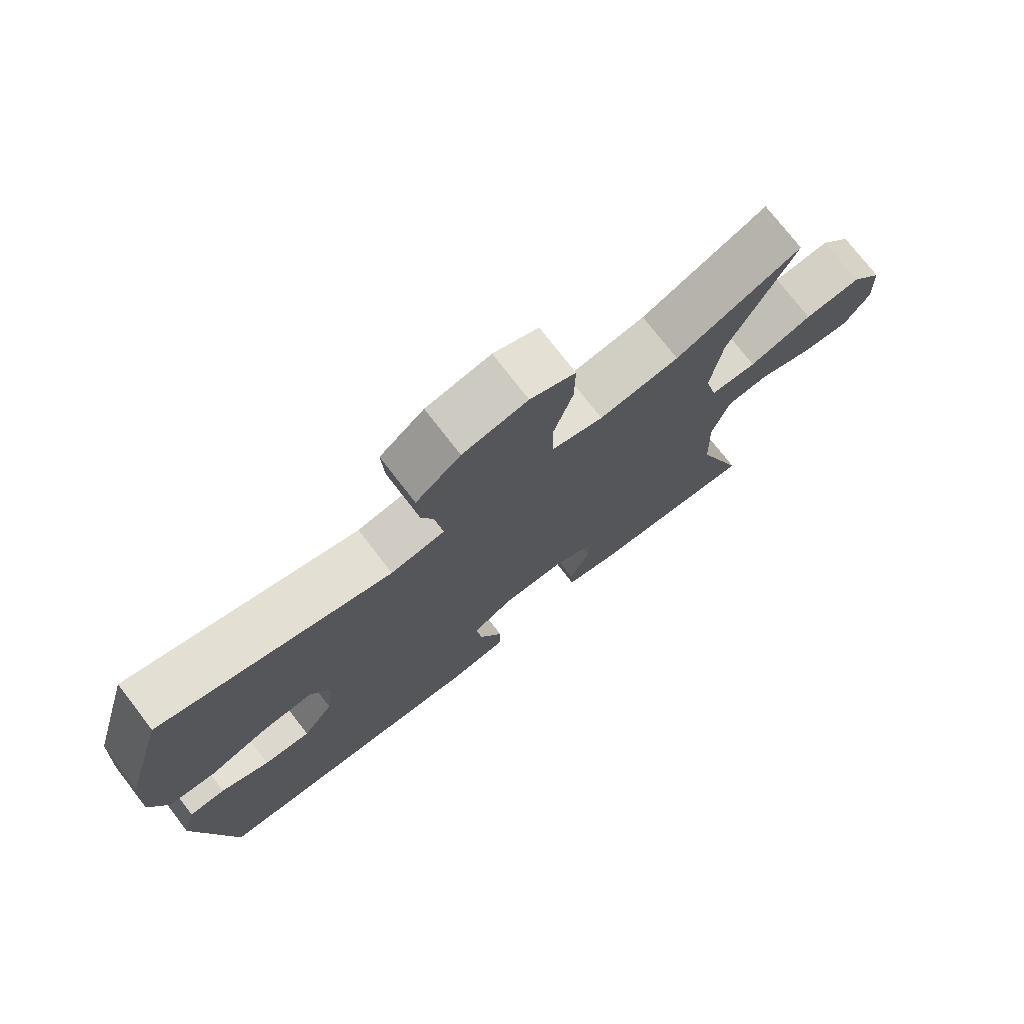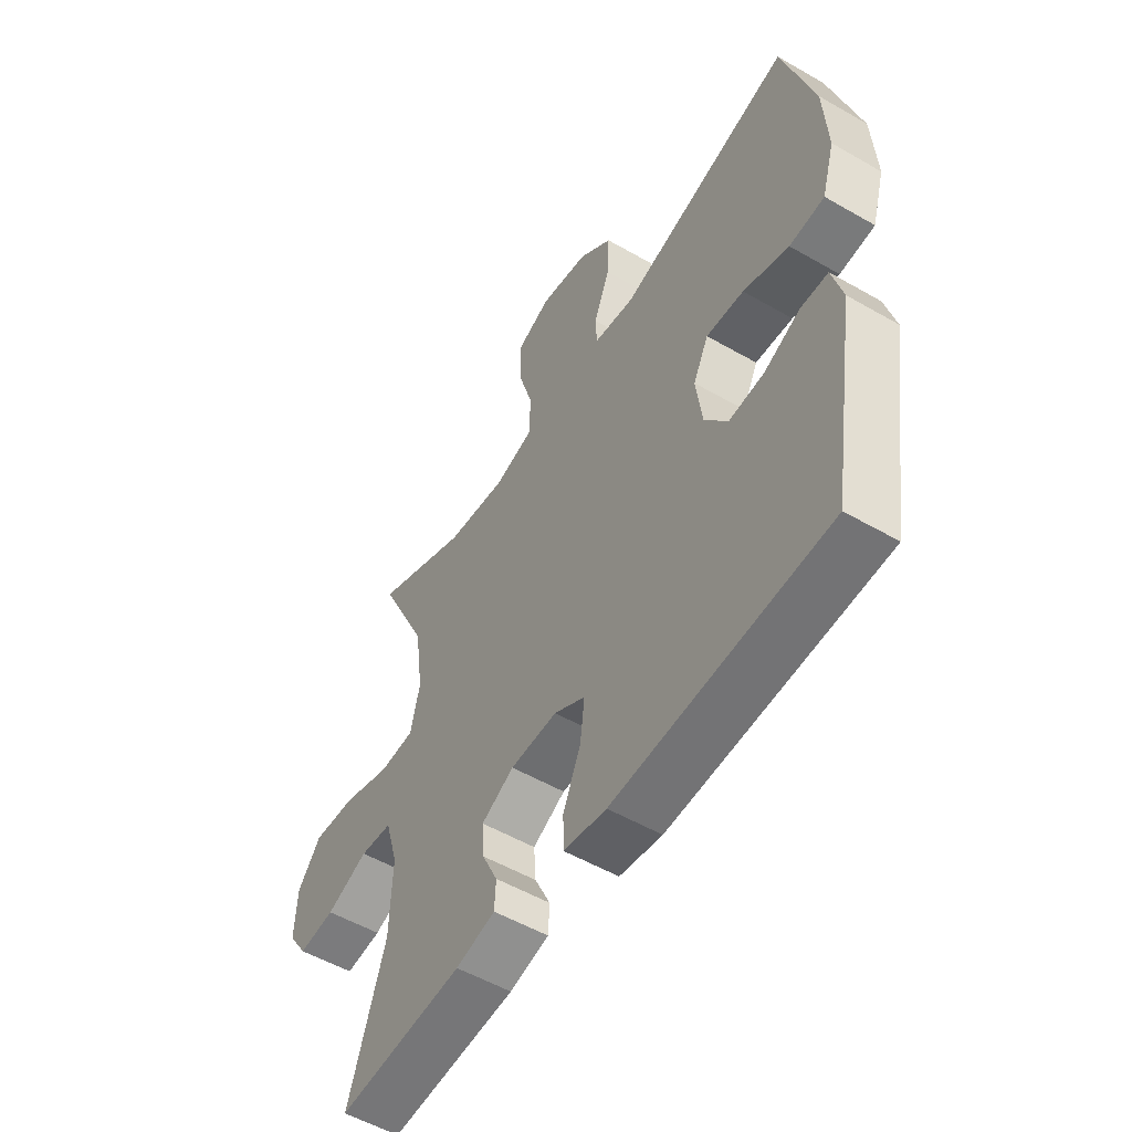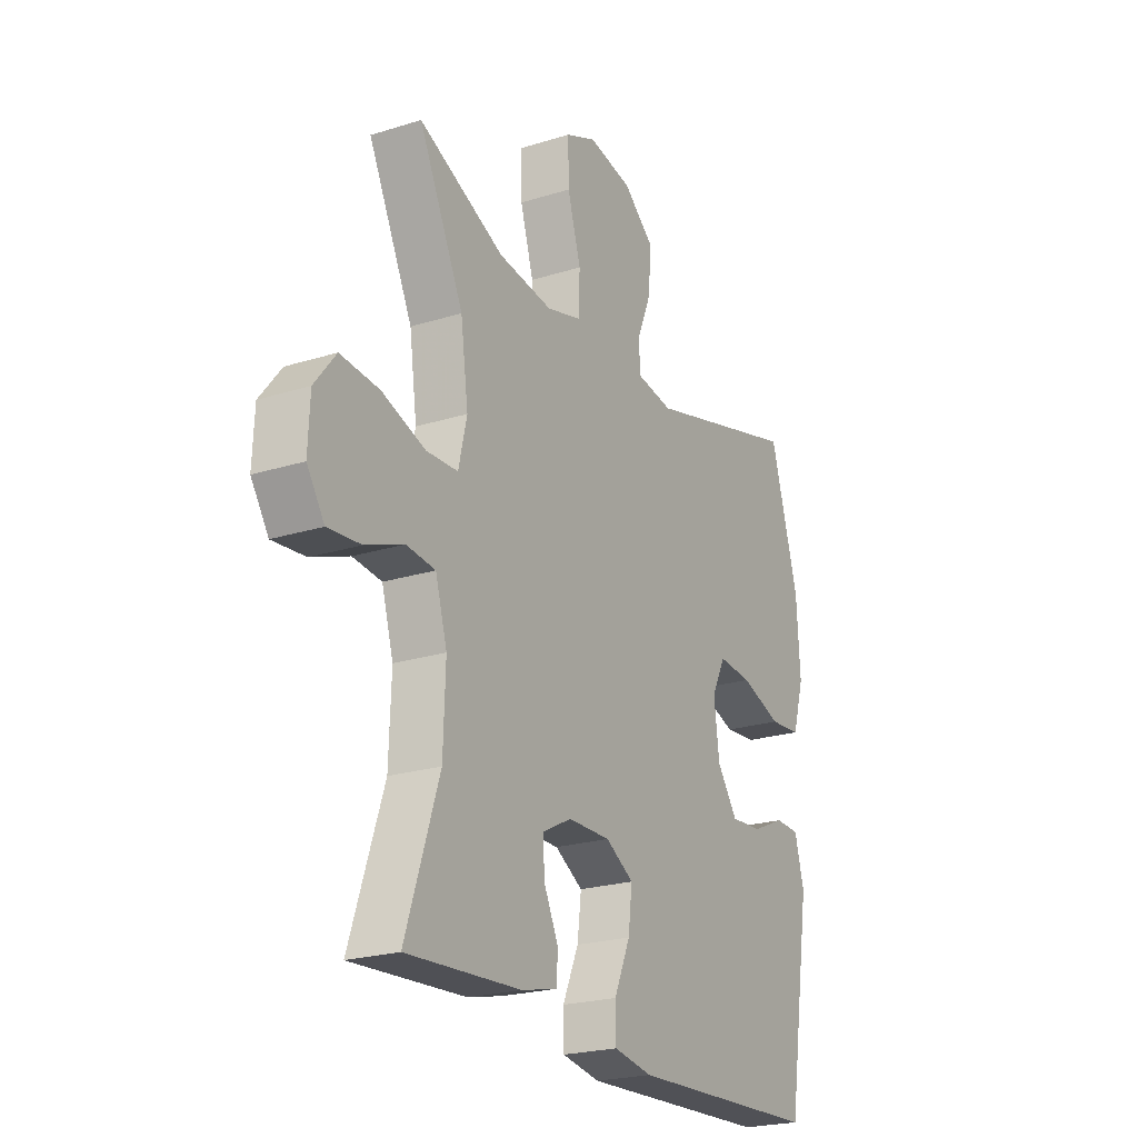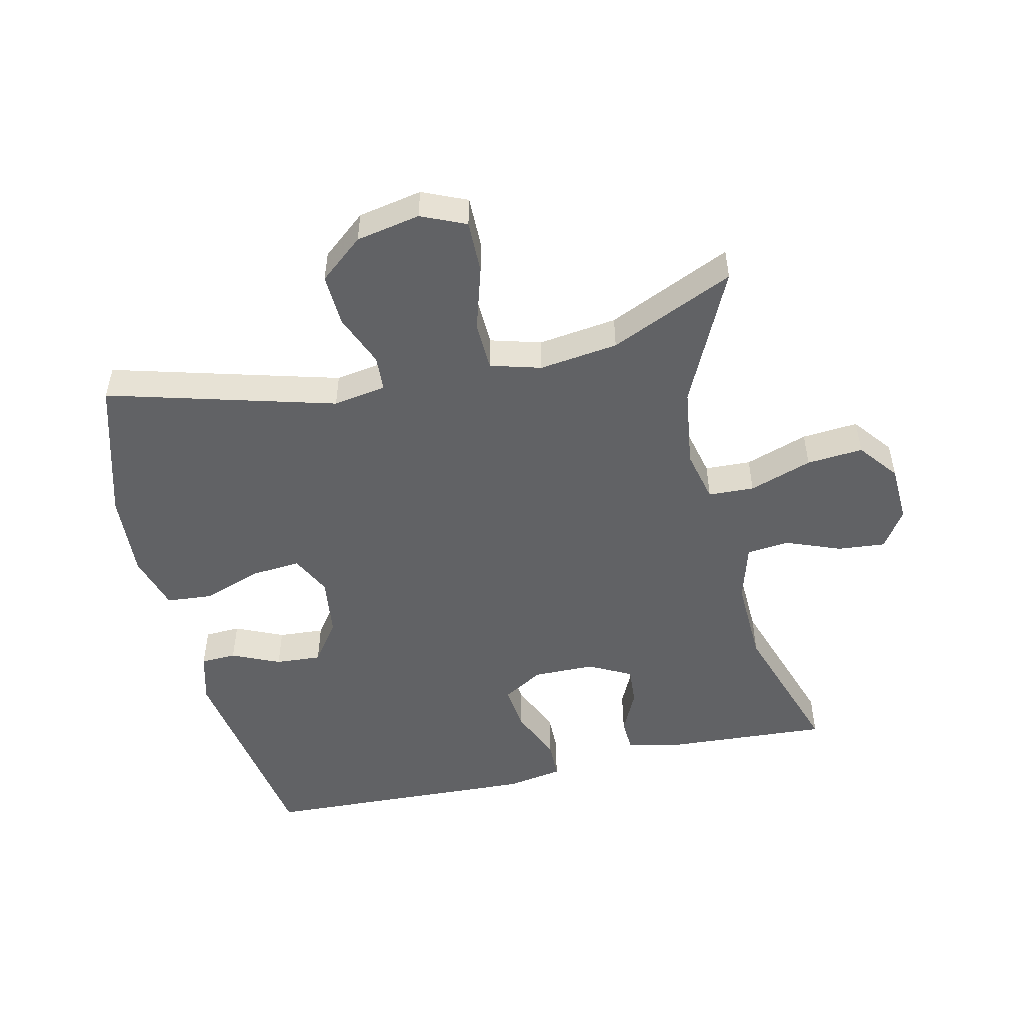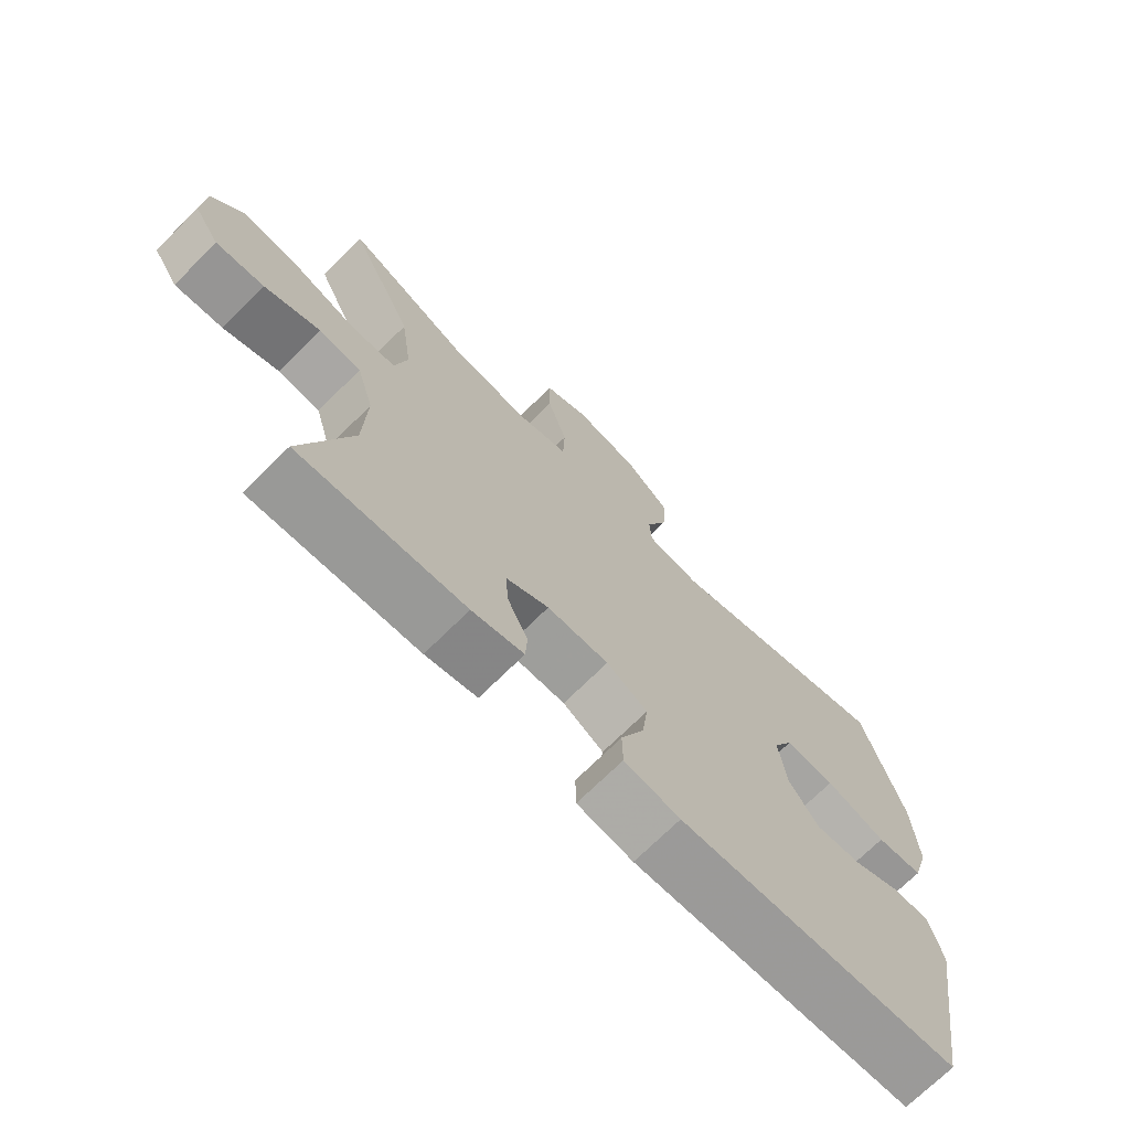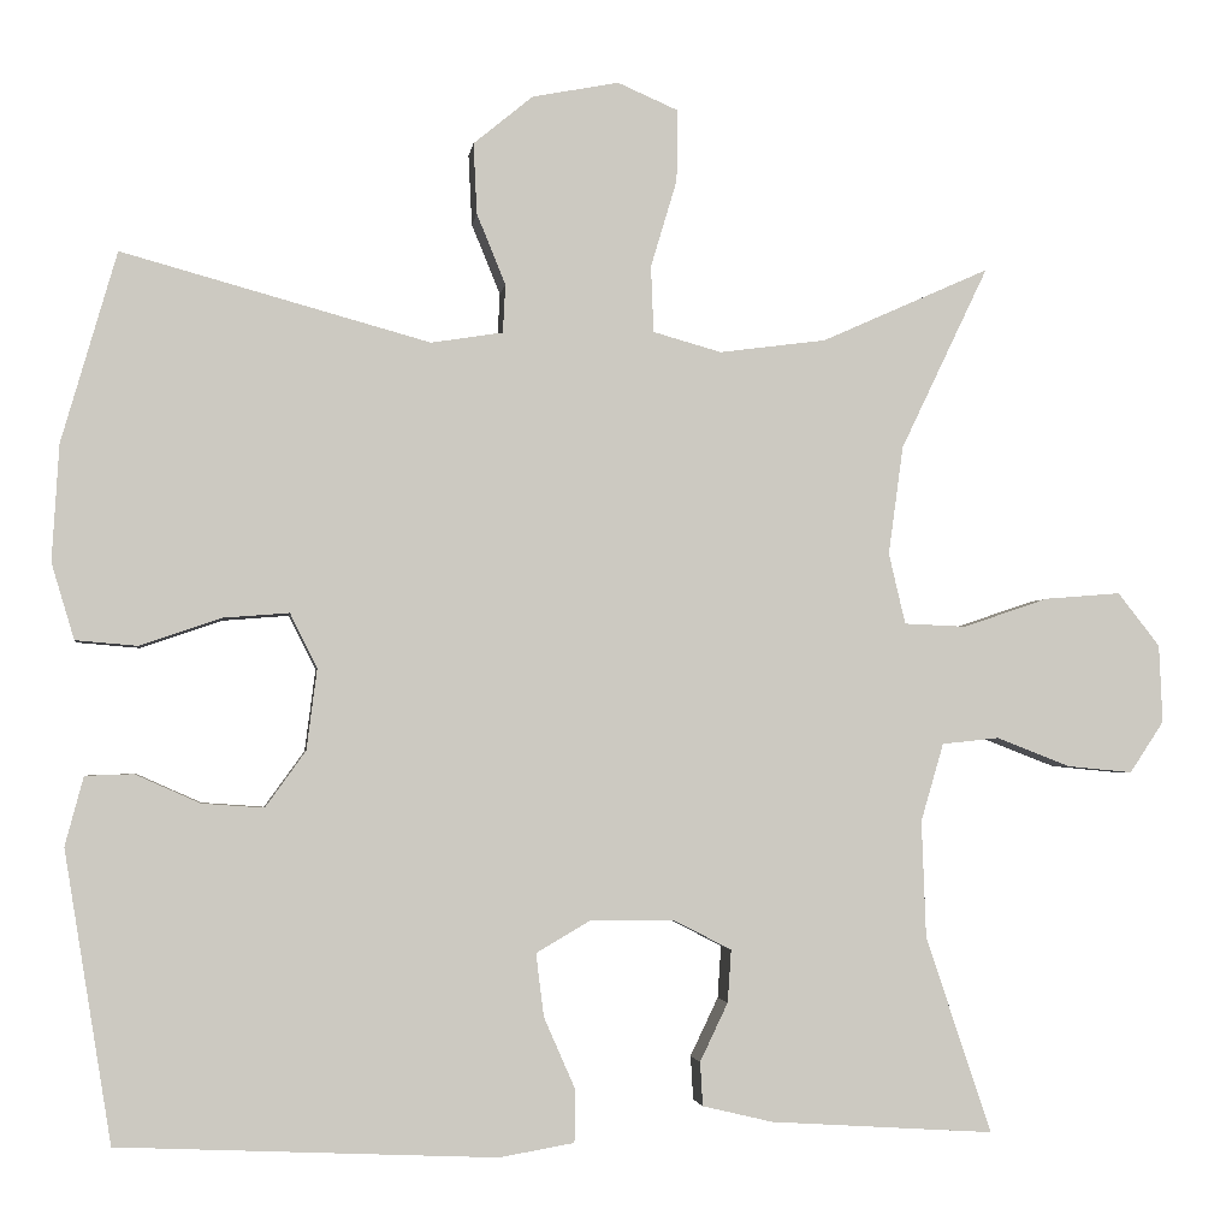
<metadata>
{"format":"obj","ext":"obj","renderer":"f3d","projection":"perspective","resolution":1024,"background":"white","views":[{"elev":75.2,"azim":-37.7,"up":"+Z"},{"elev":-53.7,"azim":-121.6,"up":"+Z"},{"elev":-22.7,"azim":118.3,"up":"+Z"},{"elev":-50.6,"azim":12.9,"up":"+Y"},{"elev":-71.1,"azim":134.8,"up":"+Z"},{"elev":-2.7,"azim":-7.5,"up":"+Z"}]}
</metadata>
<code>
v -0.5 0.07 0.5
v -0.148 0.07 0.403
v -0.066 0.07 0.416
v -0.063 0.07 0.471
v -0.096 0.07 0.552
v -0.1 0.07 0.633
v -0.032 0.07 0.689
v 0.067 0.07 0.708
v 0.136 0.07 0.678
v 0.135 0.07 0.596
v 0.105 0.07 0.496
v 0.108 0.07 0.42
v 0.186 0.07 0.398
v 0.308 0.07 0.414
v 0.5 0.07 0.5
v 0.4 0.07 0.291
v 0.383 0.07 0.167
v 0.402 0.07 0.086
v 0.473 0.07 0.083
v 0.57 0.07 0.116
v 0.657 0.07 0.123
v 0.705 0.07 0.062
v 0.709 0.07 -0.027
v 0.67 0.07 -0.086
v 0.596 0.07 -0.079
v 0.511 0.07 -0.046
v 0.446 0.07 -0.053
v 0.42 0.07 -0.142
v 0.425 0.07 -0.276
v 0.5 0.07 -0.5
v 0.244 0.07 -0.484
v 0.164 0.07 -0.465
v 0.161 0.07 -0.415
v 0.193 0.07 -0.348
v 0.197 0.07 -0.288
v 0.131 0.07 -0.254
v 0.036 0.07 -0.253
v -0.027 0.07 -0.29
v -0.018 0.07 -0.362
v 0.018 0.07 -0.444
v 0.017 0.07 -0.504
v -0.069 0.07 -0.519
v -0.5 0.07 -0.5
v -0.554 0.07 -0.168
v -0.533 0.07 -0.089
v -0.478 0.07 -0.087
v -0.404 0.07 -0.12
v -0.333 0.07 -0.125
v -0.287 0.07 -0.061
v -0.275 0.07 0.032
v -0.306 0.07 0.094
v -0.382 0.07 0.088
v -0.474 0.07 0.056
v -0.545 0.07 0.062
v -0.571 0.07 0.149
v -0.563 0.07 0.282
v -0.5 0 0.5
v -0.148 0 0.403
v -0.066 0 0.416
v -0.063 0 0.471
v -0.096 0 0.552
v -0.1 0 0.633
v -0.032 0 0.689
v 0.067 0 0.708
v 0.136 0 0.678
v 0.135 0 0.596
v 0.105 0 0.496
v 0.108 0 0.42
v 0.186 0 0.398
v 0.308 0 0.414
v 0.5 0 0.5
v 0.4 0 0.291
v 0.383 0 0.167
v 0.402 0 0.086
v 0.473 0 0.083
v 0.57 0 0.116
v 0.657 0 0.123
v 0.705 0 0.062
v 0.709 0 -0.027
v 0.67 0 -0.086
v 0.596 0 -0.079
v 0.511 0 -0.046
v 0.446 0 -0.053
v 0.42 0 -0.142
v 0.425 0 -0.276
v 0.5 0 -0.5
v 0.244 0 -0.484
v 0.164 0 -0.465
v 0.161 0 -0.415
v 0.193 0 -0.348
v 0.197 0 -0.288
v 0.131 0 -0.254
v 0.036 0 -0.253
v -0.027 0 -0.29
v -0.018 0 -0.362
v 0.018 0 -0.444
v 0.017 0 -0.504
v -0.069 0 -0.519
v -0.5 0 -0.5
v -0.554 0 -0.168
v -0.533 0 -0.089
v -0.478 0 -0.087
v -0.404 0 -0.12
v -0.333 0 -0.125
v -0.287 0 -0.061
v -0.275 0 0.032
v -0.306 0 0.094
v -0.382 0 0.088
v -0.474 0 0.056
v -0.545 0 0.062
v -0.571 0 0.149
v -0.563 0 0.282
f 55 56 1 2
f 52 53 54 55
f 51 52 55 2
f 50 51 2 3
f 49 50 3
f 44 45 46 47
f 44 47 48
f 43 44 48
f 42 43 48 49
f 39 40 41 42
f 38 39 42 49
f 31 32 33 34
f 29 30 31 34
f 28 29 34 35
f 27 28 35 36
f 23 24 25 26
f 21 22 23 26
f 19 20 21 26
f 18 19 26 27
f 14 15 16
f 13 14 16 17
f 12 13 17 18
f 8 9 10 11
f 8 11 12
f 7 8 12
f 4 5 6 7
f 3 4 7 12
f 37 38 49 3
f 18 27 36 37
f 3 12 18 37
f 58 57 112 111
f 111 110 109 108
f 58 111 108 107
f 59 58 107 106
f 59 106 105
f 103 102 101 100
f 104 103 100
f 104 100 99
f 105 104 99 98
f 98 97 96 95
f 105 98 95 94
f 90 89 88 87
f 90 87 86 85
f 91 90 85 84
f 92 91 84 83
f 82 81 80 79
f 82 79 78 77
f 82 77 76 75
f 83 82 75 74
f 72 71 70
f 73 72 70 69
f 74 73 69 68
f 67 66 65 64
f 68 67 64
f 68 64 63
f 63 62 61 60
f 68 63 60 59
f 59 105 94 93
f 93 92 83 74
f 93 74 68 59
f 1 57 58 2
f 2 58 59 3
f 3 59 60 4
f 4 60 61 5
f 5 61 62 6
f 6 62 63 7
f 7 63 64 8
f 8 64 65 9
f 9 65 66 10
f 10 66 67 11
f 11 67 68 12
f 12 68 69 13
f 13 69 70 14
f 14 70 71 15
f 15 71 72 16
f 16 72 73 17
f 17 73 74 18
f 18 74 75 19
f 19 75 76 20
f 20 76 77 21
f 21 77 78 22
f 22 78 79 23
f 23 79 80 24
f 24 80 81 25
f 25 81 82 26
f 26 82 83 27
f 27 83 84 28
f 28 84 85 29
f 29 85 86 30
f 30 86 87 31
f 31 87 88 32
f 32 88 89 33
f 33 89 90 34
f 34 90 91 35
f 35 91 92 36
f 36 92 93 37
f 37 93 94 38
f 38 94 95 39
f 39 95 96 40
f 40 96 97 41
f 41 97 98 42
f 42 98 99 43
f 43 99 100 44
f 44 100 101 45
f 45 101 102 46
f 46 102 103 47
f 47 103 104 48
f 48 104 105 49
f 49 105 106 50
f 50 106 107 51
f 51 107 108 52
f 52 108 109 53
f 53 109 110 54
f 54 110 111 55
f 55 111 112 56
f 56 112 57 1

</code>
